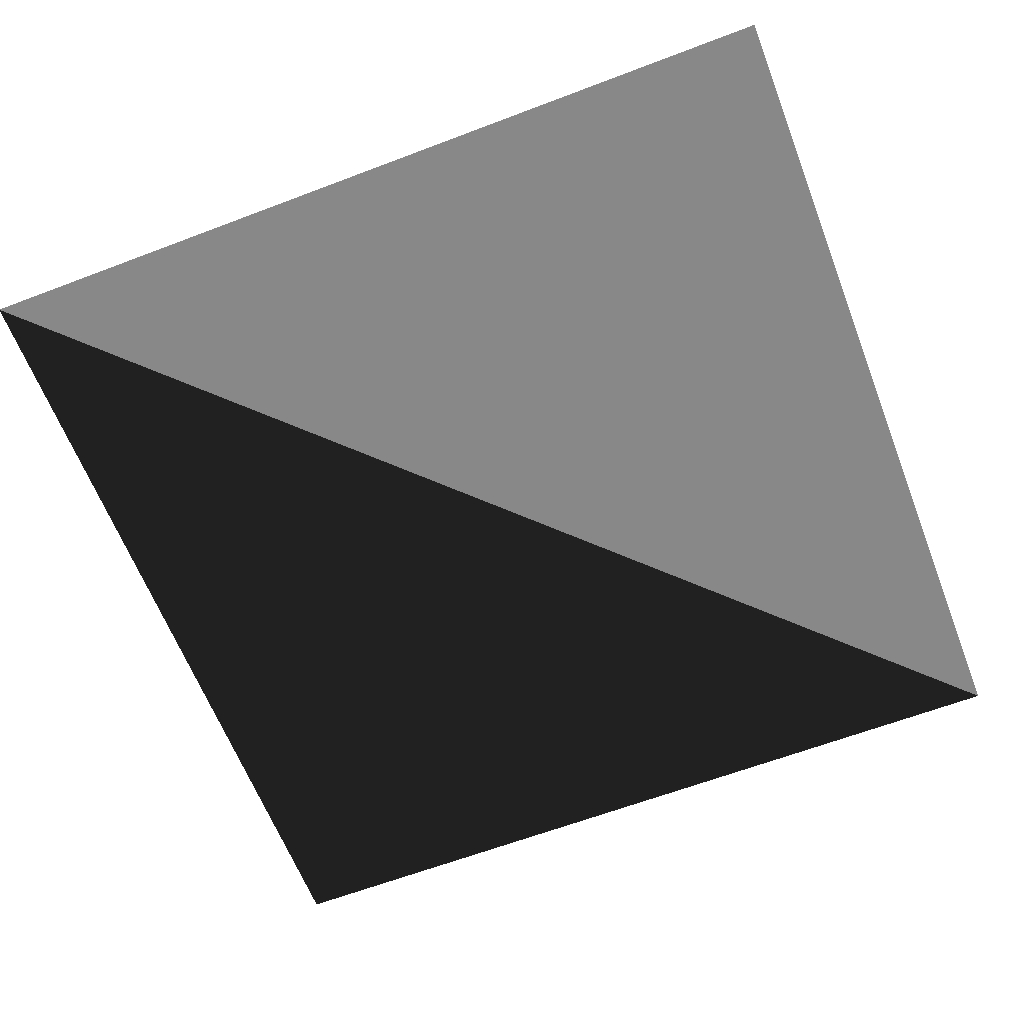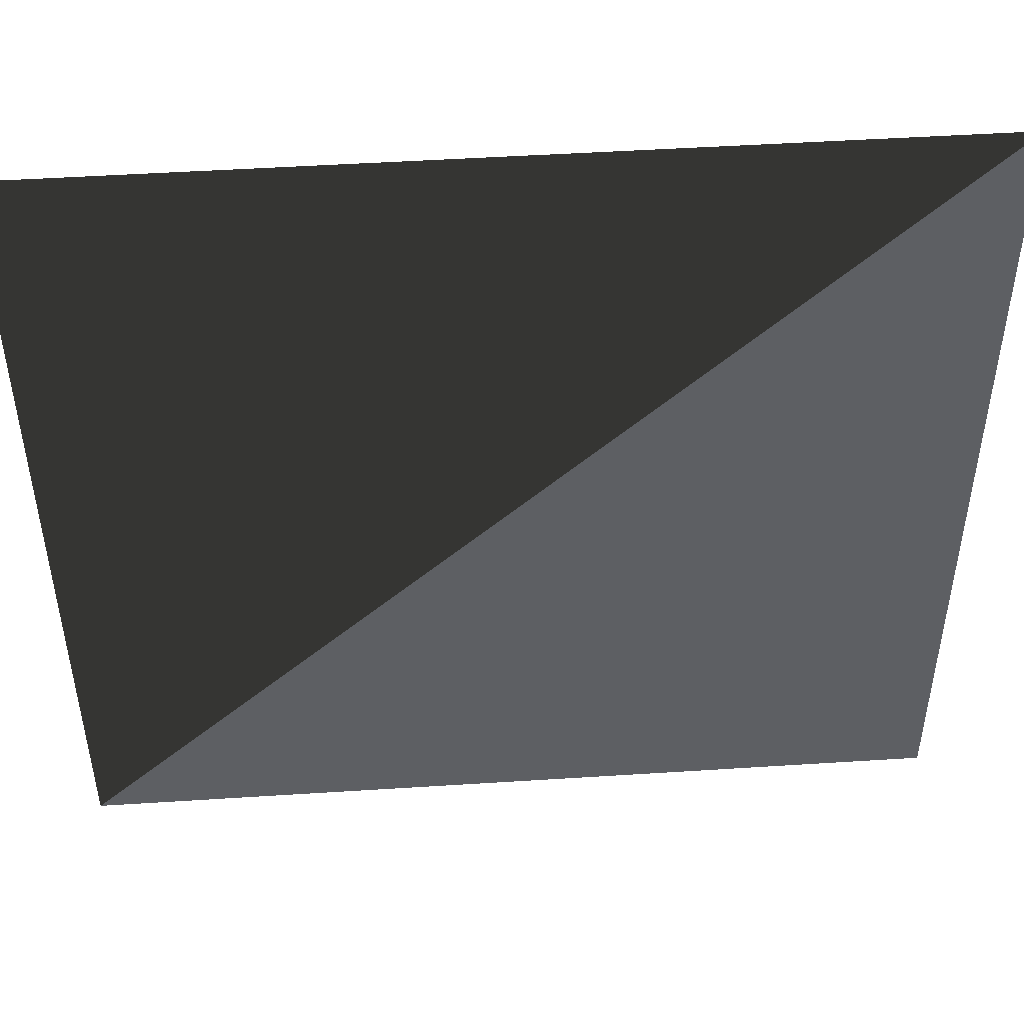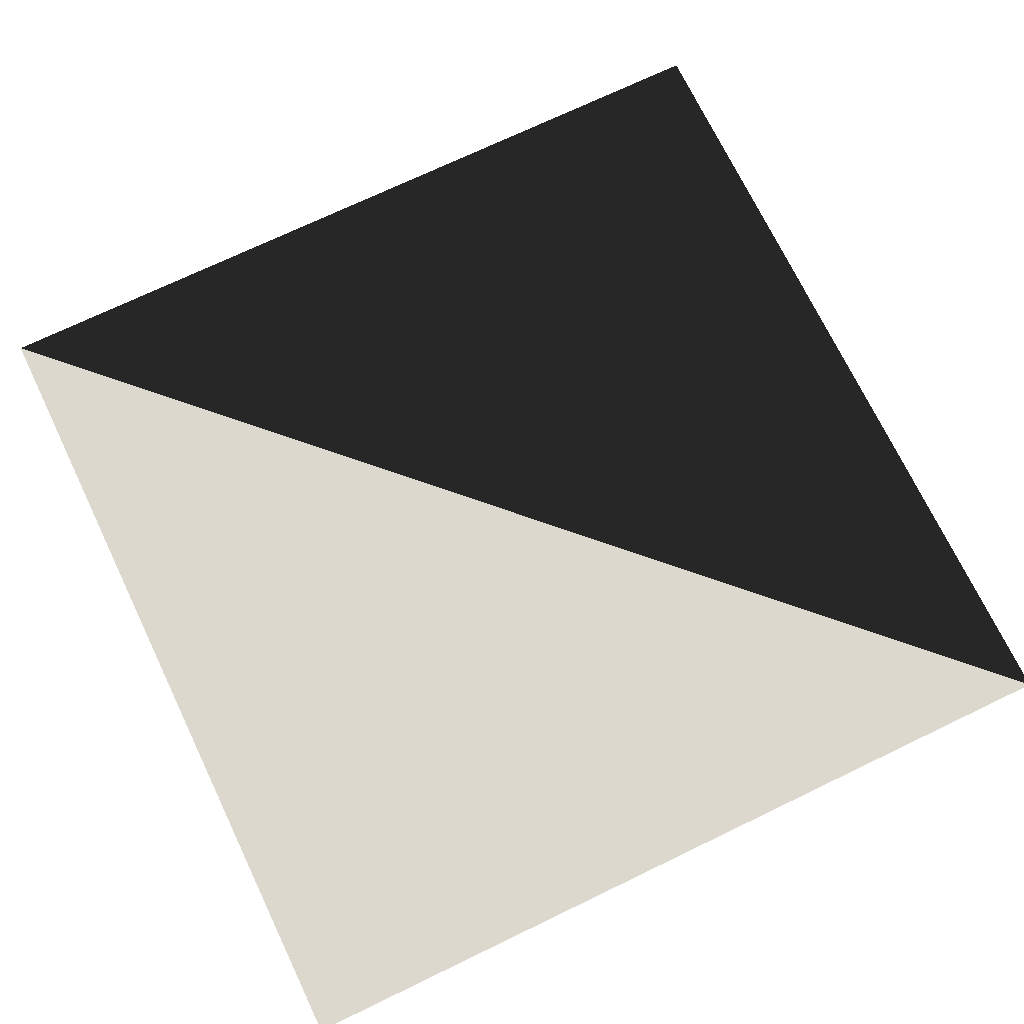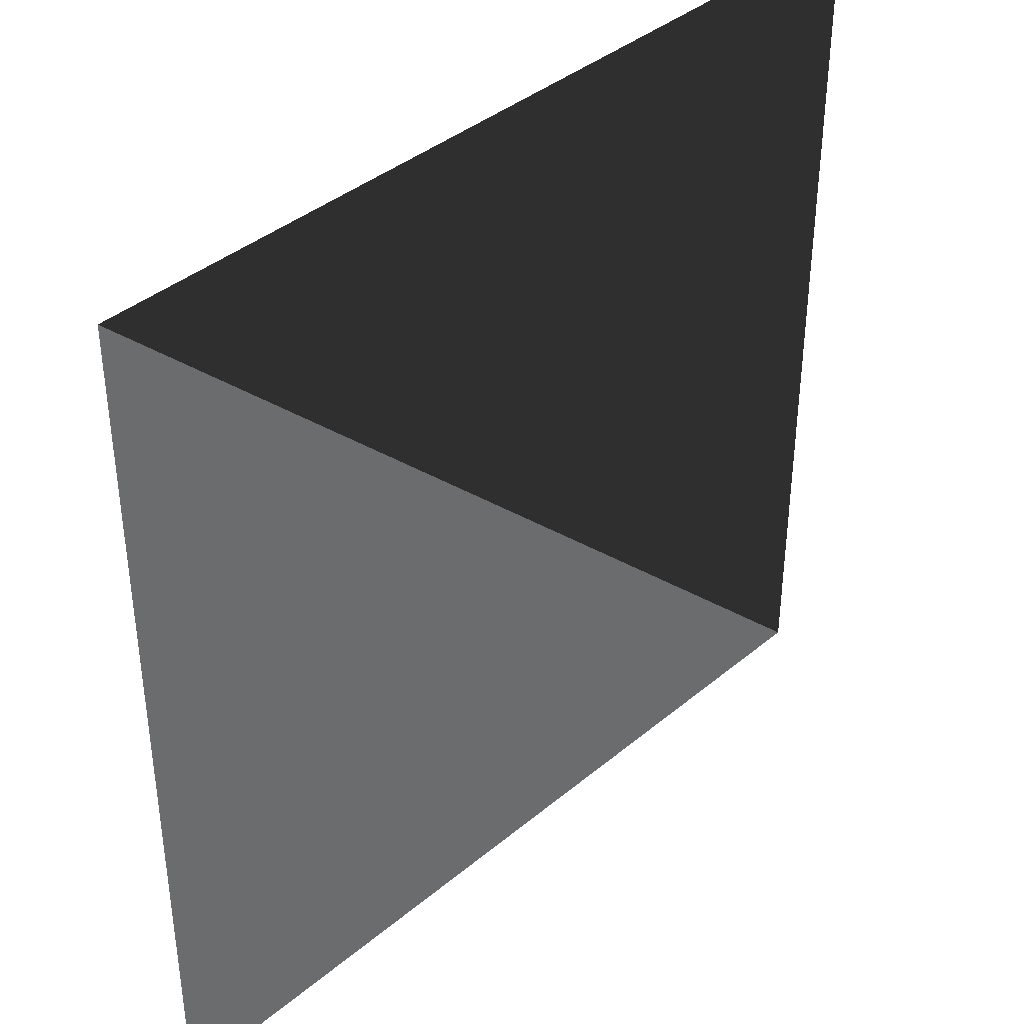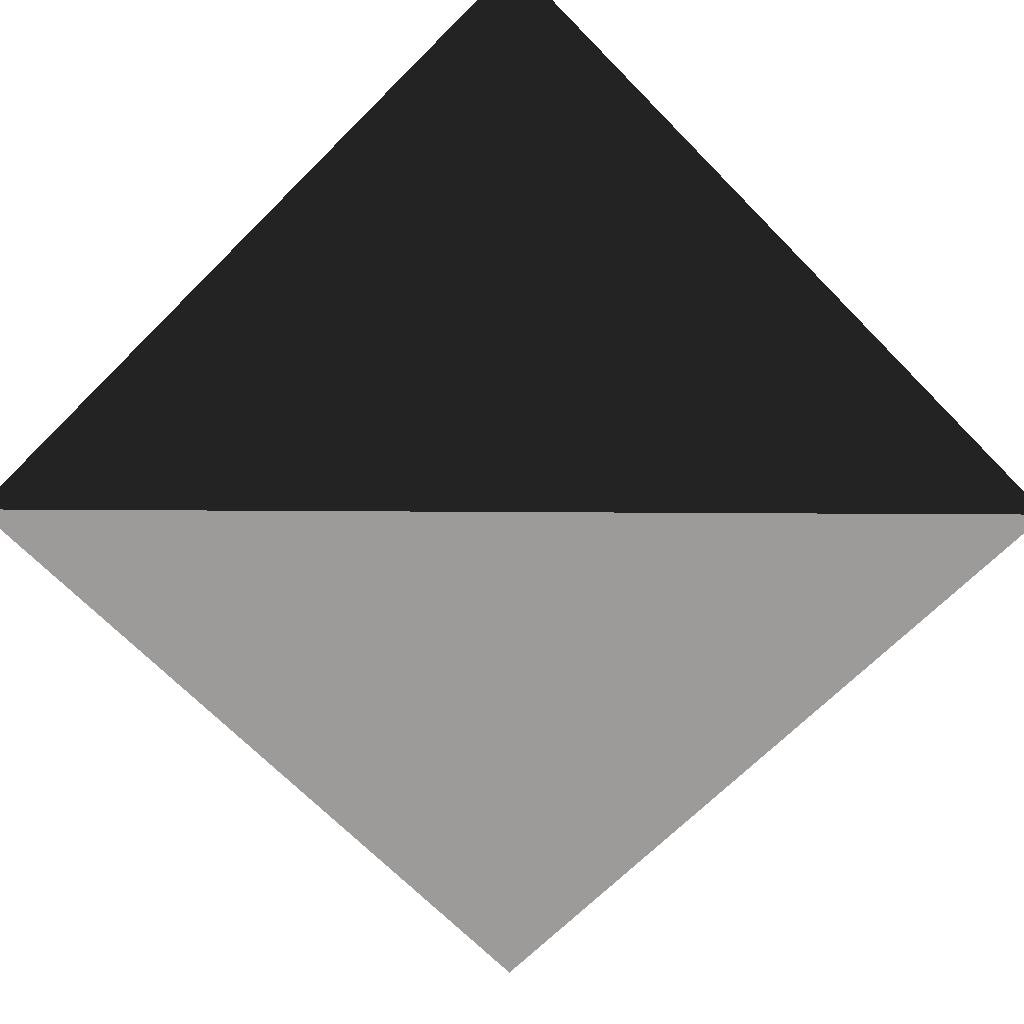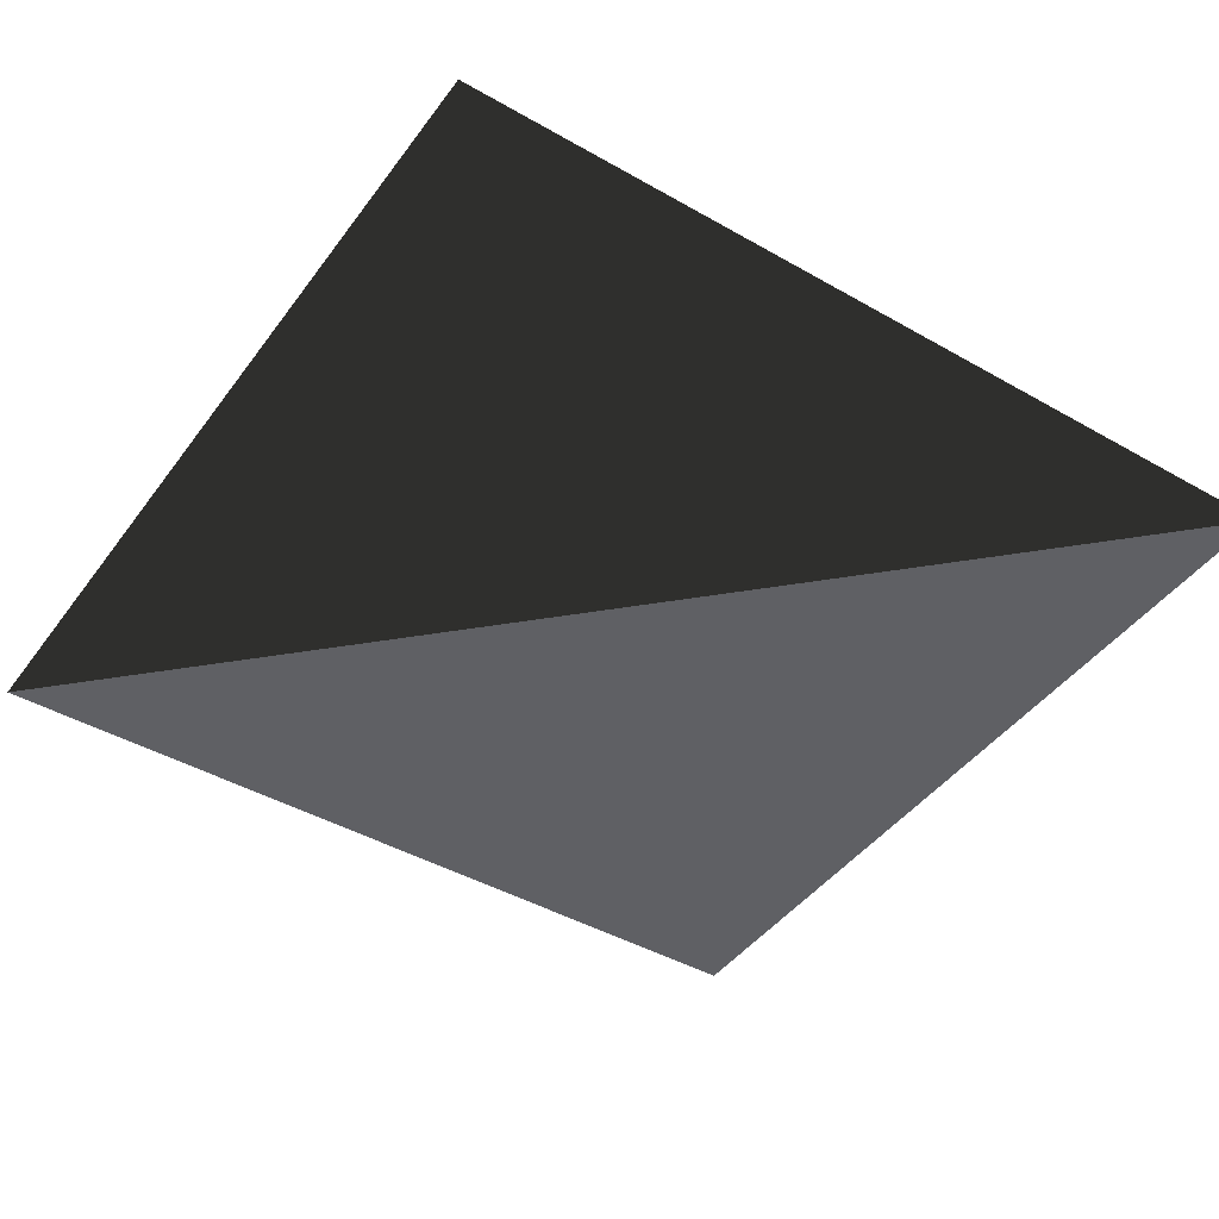
<metadata>
{"format":"obj","ext":"obj","renderer":"f3d","projection":"perspective","resolution":1024,"background":"white","views":[{"elev":-62.9,"azim":-68.9,"up":"+Z"},{"elev":48.8,"azim":175.9,"up":"+Y"},{"elev":72.2,"azim":-25.7,"up":"+Z"},{"elev":39.5,"azim":-45.9,"up":"+Y"},{"elev":-69.9,"azim":134.7,"up":"+Z"},{"elev":-44.0,"azim":146.2,"up":"+Z"}]}
</metadata>
<code>
v 2 -2 0
v -2 -2 0
v 2 2 0
v -2 2 0
f 1 2 4
f 4 1 3

</code>
